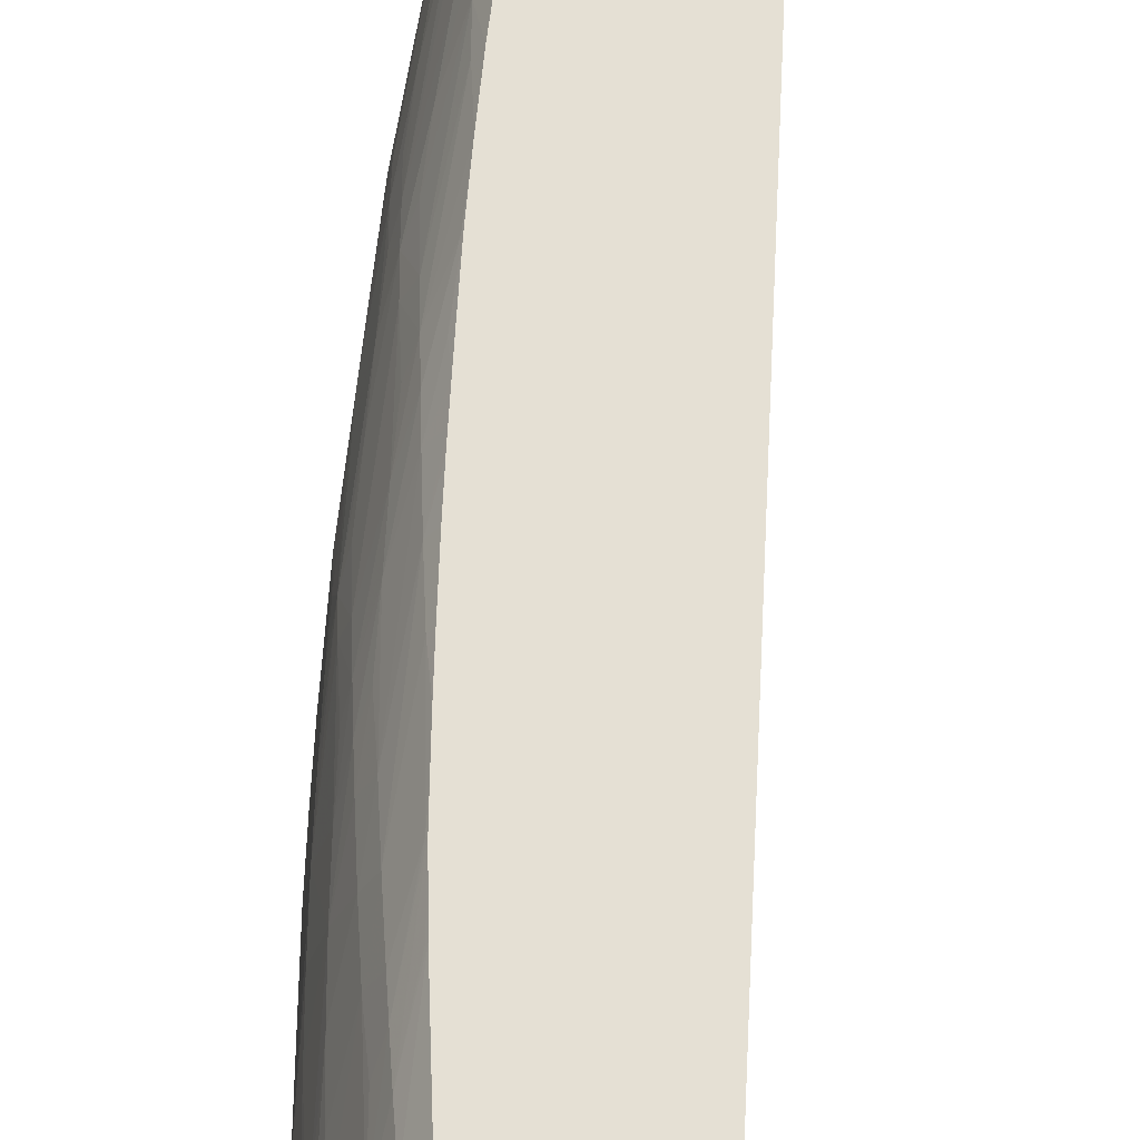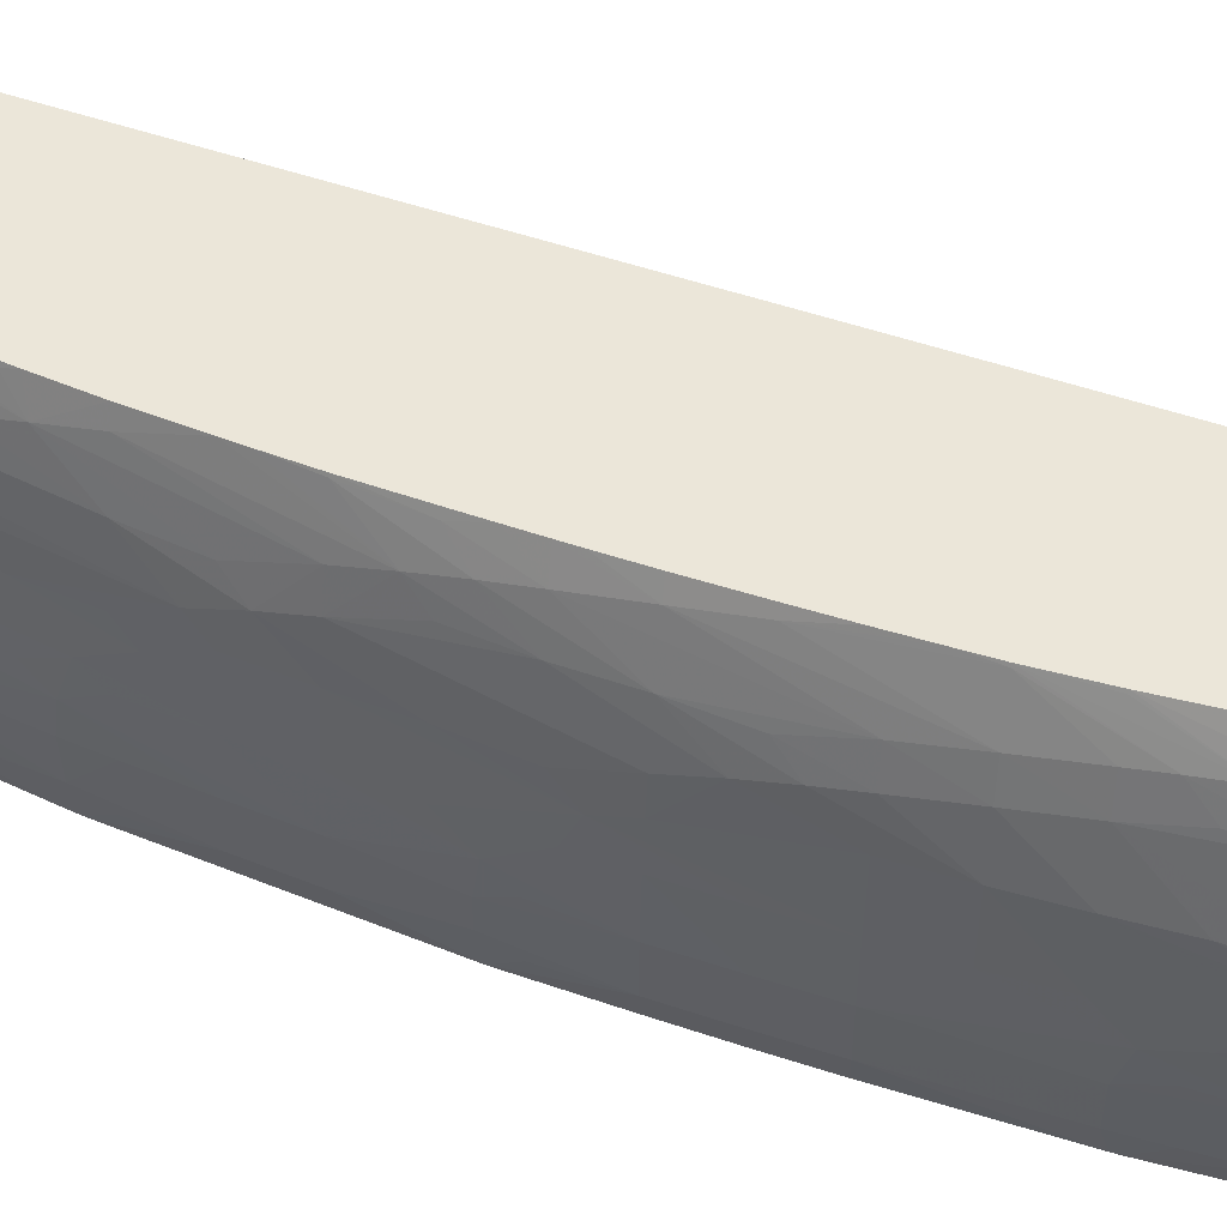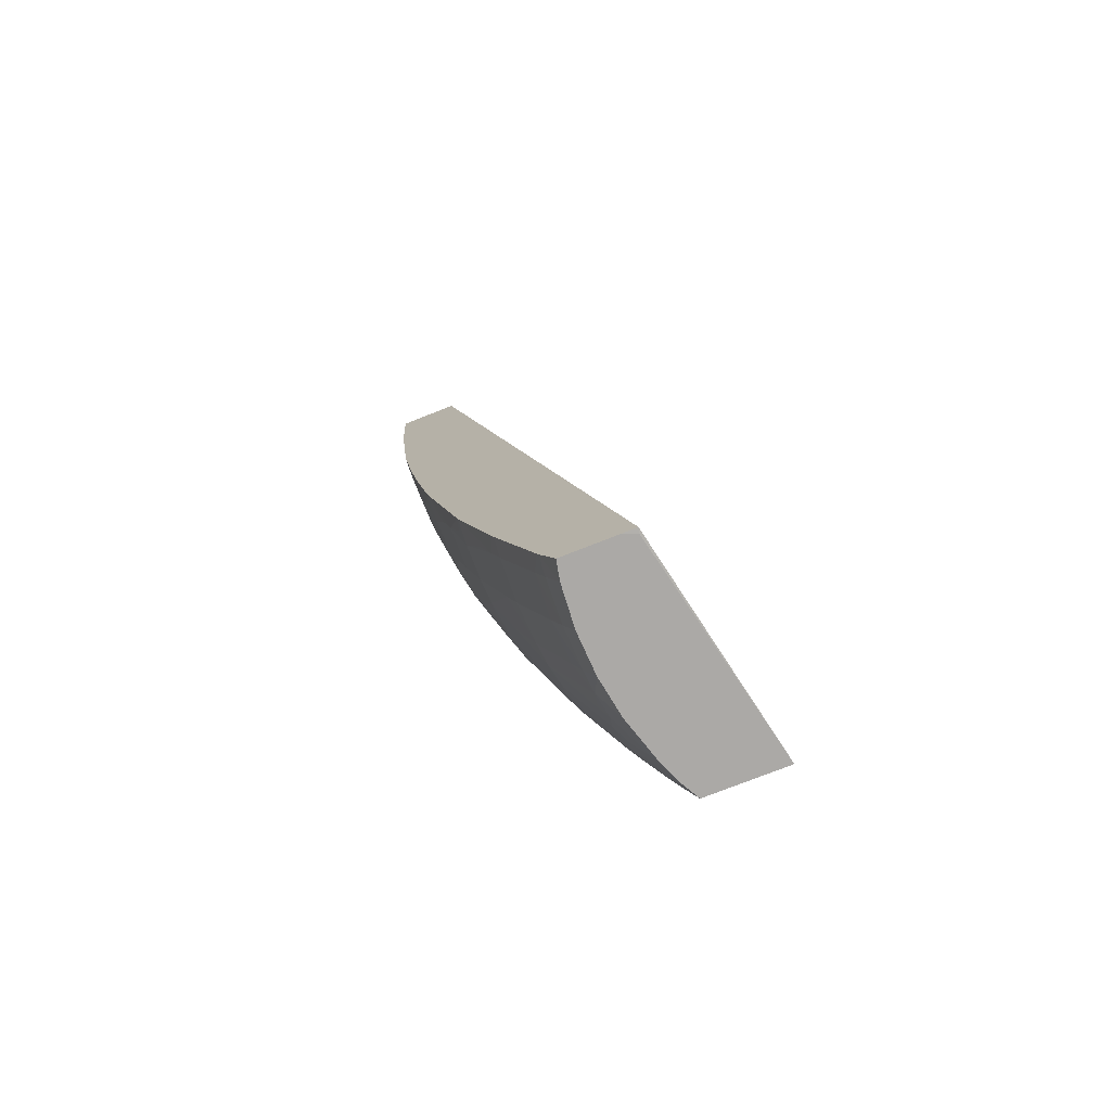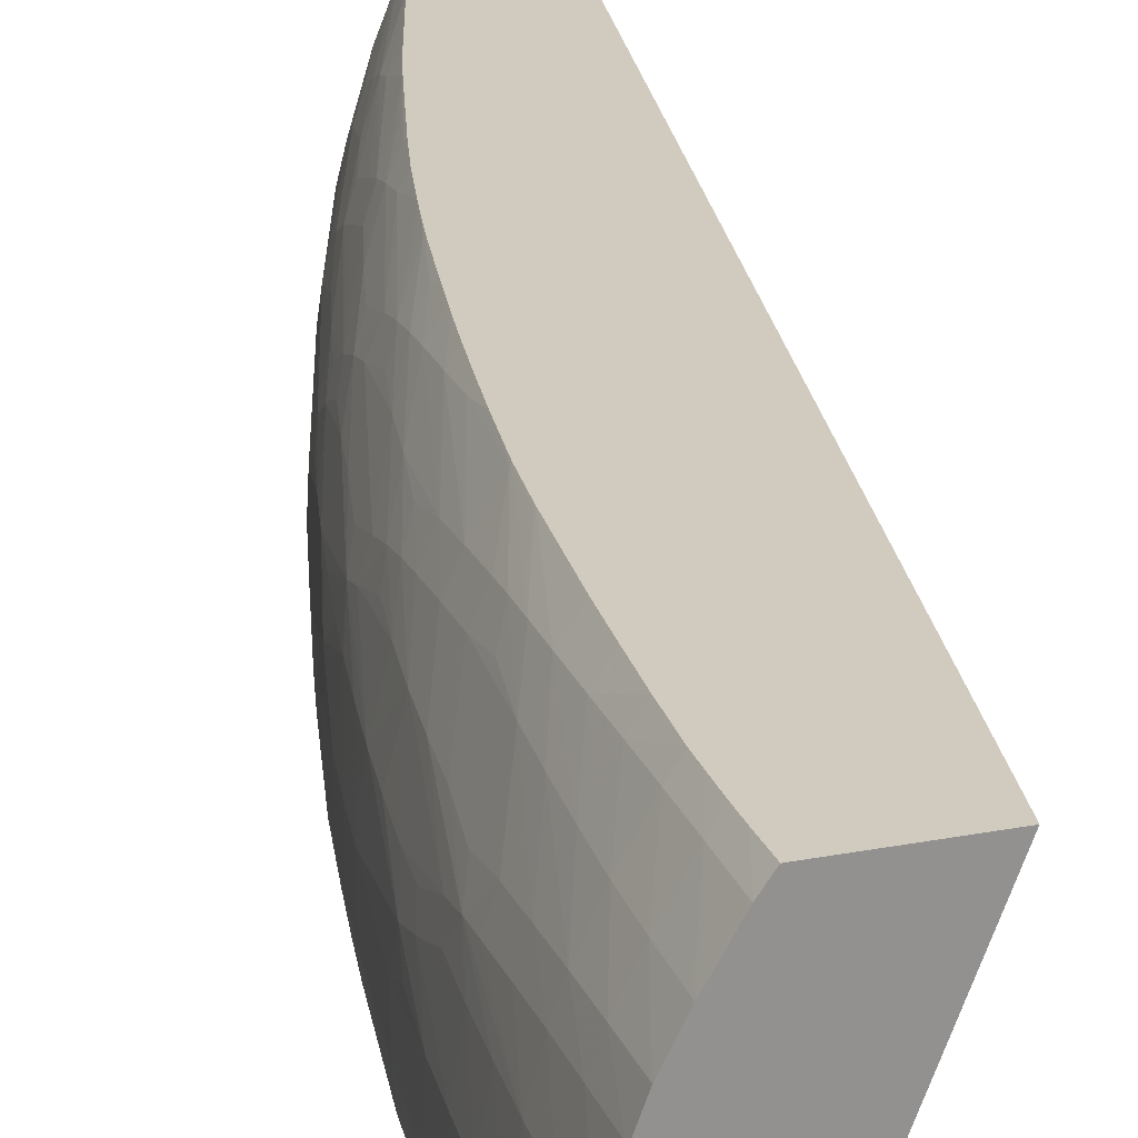
<metadata>
{"format":"obj","ext":"obj","renderer":"f3d","projection":"perspective","resolution":1024,"background":"white","views":[{"elev":65.7,"azim":-7.0,"up":"+Y"},{"elev":57.0,"azim":-81.0,"up":"+Y"},{"elev":-75.6,"azim":21.5,"up":"+Z"},{"elev":23.3,"azim":-18.2,"up":"+Y"}]}
</metadata>
<code>
v 0.4606 0.5947 -0.5302
v 0.4348 0.4688 -0.53
v 0.4342 0.4717 -0.5302
v 0.4161 0.5947 -0.5302
v 0.3682 0.5947 0.008209
v 0.4274 0.4688 -0.5302
v 0.3183 0.4688 0.008209
v 0.4132 0.5893 -0.5302
v 0.409 0.5874 -0.5216
v 0.413 0.5947 -0.5216
v 0.3209 0.5947 0.008209
v 0.3968 0.4688 -0.5302
v 0.2837 0.4688 0.008209
v 0.4106 0.5845 -0.5302
v 0.4057 0.5947 -0.5003
v 0.3907 0.5775 -0.4811
v 0.3883 0.5833 -0.4659
v 0.316 0.588 0.008209
v 0.3207 0.5947 -0.006968
v 0.3947 0.479 -0.5302
v 0.3885 0.4688 -0.5109
v 0.2831 0.479 0.008209
v 0.2838 0.4688 0.007207
v 0.4048 0.5702 -0.5302
v 0.4019 0.5708 -0.5216
v 0.3935 0.5702 -0.4982
v 0.4043 0.5947 -0.4959
v 0.3877 0.5622 -0.4903
v 0.3857 0.5702 -0.4744
v 0.379 0.5708 -0.4527
v 0.3712 0.5694 -0.4286
v 0.3682 0.5768 -0.4068
v 0.3664 0.5812 -0.3936
v 0.3862 0.587 -0.4527
v 0.3058 0.5708 0.008209
v 0.316 0.588 0.006312
v 0.3208 0.5947 -0.01666
v 0.3161 0.5881 -0.01666
v 0.3929 0.502 -0.5302
v 0.3878 0.479 -0.5127
v 0.3877 0.4688 -0.5086
v 0.2843 0.502 0.008209
v 0.2844 0.502 0.006312
v 0.2853 0.502 -0.01666
v 0.2842 0.479 -0.01666
v 0.2838 0.4688 0.006312
v 0.3978 0.5471 -0.5302
v 0.3903 0.5533 -0.5057
v 0.396 0.5921 -0.4744
v 0.3947 0.5947 -0.4654
v 0.3706 0.5464 -0.4511
v 0.3675 0.5532 -0.4355
v 0.3653 0.5607 -0.4202
v 0.3635 0.5653 -0.4068
v 0.3604 0.5725 -0.3851
v 0.3535 0.5708 -0.3609
v 0.3643 0.5852 -0.3783
v 0.3836 0.5946 -0.4289
v 0.3836 0.5947 -0.4289
v 0.3907 0.5947 -0.4527
v 0.2983 0.5562 0.008209
v 0.3058 0.5708 0.006312
v 0.321 0.5947 -0.03021
v 0.3062 0.5708 -0.01666
v 0.3212 0.5947 -0.03959
v 0.3164 0.5878 -0.03959
v 0.387 0.502 -0.5148
v 0.394 0.5249 -0.5302
v 0.3827 0.479 -0.4986
v 0.365 0.4688 -0.4438
v 0.2883 0.5249 0.008209
v 0.2884 0.5249 0.006312
v 0.2891 0.5249 -0.01666
v 0.2902 0.5249 -0.03959
v 0.2865 0.502 -0.03959
v 0.2855 0.479 -0.03959
v 0.2849 0.4688 -0.01666
v 0.3884 0.538 -0.5111
v 0.3938 0.5465 -0.5199
v 0.3862 0.5465 -0.4982
v 0.3655 0.5379 -0.4424
v 0.379 0.5479 -0.4757
v 0.3638 0.5464 -0.4286
v 0.3579 0.5479 -0.4068
v 0.3516 0.5479 -0.3838
v 0.344 0.5559 -0.3452
v 0.3421 0.5614 -0.33
v 0.3476 0.5697 -0.3378
v 0.3454 0.5767 -0.315
v 0.3621 0.5889 -0.3609
v 0.3655 0.5947 -0.3609
v 0.3704 0.5947 -0.3801
v 0.3708 0.5932 -0.3851
v 0.377 0.5938 -0.4068
v 0.3776 0.5947 -0.4068
v 0.2979 0.5552 0.008209
v 0.2983 0.5561 0.006312
v 0.3068 0.5708 -0.03959
v 0.2985 0.5553 -0.01666
v 0.3225 0.5947 -0.06257
v 0.3169 0.5869 -0.06257
v 0.3812 0.502 -0.4986
v 0.3876 0.5249 -0.5133
v 0.392 0.5249 -0.5248
v 0.3643 0.479 -0.4458
v 0.3636 0.4688 -0.4393
v 0.294 0.5447 0.008209
v 0.294 0.5447 0.006312
v 0.2944 0.5439 -0.01666
v 0.2949 0.5426 -0.03959
v 0.2956 0.5405 -0.06257
v 0.2964 0.5381 -0.08549
v 0.2969 0.5367 -0.09814
v 0.2917 0.5249 -0.06257
v 0.2882 0.502 -0.06257
v 0.2874 0.479 -0.06257
v 0.2863 0.4688 -0.03959
v 0.3825 0.5249 -0.4986
v 0.3645 0.5249 -0.4452
v 0.3599 0.5249 -0.4297
v 0.3533 0.5249 -0.4068
v 0.3462 0.5244 -0.3824
v 0.3438 0.5316 -0.3695
v 0.3418 0.5406 -0.3541
v 0.3458 0.5481 -0.3614
v 0.3399 0.5481 -0.3378
v 0.3346 0.5479 -0.315
v 0.3298 0.5479 -0.292
v 0.3404 0.5652 -0.315
v 0.3438 0.5805 -0.2993
v 0.3604 0.5947 -0.3387
v 0.3176 0.5858 -0.08549
v 0.3081 0.5708 -0.06257
v 0.2989 0.5541 -0.03959
v 0.3241 0.5947 -0.08549
v 0.3637 0.502 -0.4475
v 0.3592 0.479 -0.4297
v 0.3432 0.4688 -0.3735
v 0.2996 0.552 -0.06257
v 0.3004 0.5496 -0.08549
v 0.301 0.5458 -0.1068
v 0.3043 0.5479 -0.1314
v 0.3069 0.5479 -0.1544
v 0.2978 0.5333 -0.1134
v 0.2954 0.5254 -0.1068
v 0.2935 0.5249 -0.08549
v 0.2901 0.502 -0.08549
v 0.2882 0.4688 -0.06257
v 0.2894 0.479 -0.08549
v 0.3582 0.502 -0.4297
v 0.3425 0.5163 -0.3739
v 0.3405 0.5244 -0.3614
v 0.3348 0.5249 -0.3379
v 0.3293 0.5249 -0.315
v 0.3197 0.5372 -0.2588
v 0.3242 0.5461 -0.2675
v 0.3222 0.5524 -0.2462
v 0.3336 0.5708 -0.2691
v 0.3386 0.572 -0.2918
v 0.3423 0.5834 -0.284
v 0.3547 0.5938 -0.315
v 0.3588 0.5947 -0.3314
v 0.3184 0.5846 -0.1085
v 0.3096 0.5708 -0.08549
v 0.3258 0.5947 -0.1085
v 0.3523 0.479 -0.4068
v 0.3423 0.483 -0.3746
v 0.3429 0.4688 -0.3724
v 0.3453 0.4768 -0.3829
v 0.3113 0.5708 -0.1085
v 0.3153 0.5693 -0.1544
v 0.3167 0.5664 -0.1773
v 0.3097 0.5479 -0.1773
v 0.3009 0.5249 -0.1544
v 0.2984 0.5254 -0.1337
v 0.2961 0.518 -0.1275
v 0.2922 0.502 -0.1085
v 0.2903 0.4688 -0.08549
v 0.2916 0.479 -0.1085
v 0.3514 0.502 -0.4068
v 0.3455 0.502 -0.3867
v 0.3421 0.502 -0.3752
v 0.3384 0.502 -0.3609
v 0.3325 0.502 -0.3379
v 0.327 0.502 -0.315
v 0.32 0.5133 -0.2805
v 0.3244 0.5249 -0.292
v 0.3186 0.5249 -0.2642
v 0.3151 0.5249 -0.2462
v 0.3111 0.5249 -0.2232
v 0.3073 0.5249 -0.2003
v 0.3186 0.541 -0.2462
v 0.3208 0.557 -0.2299
v 0.3295 0.5708 -0.2462
v 0.3492 0.5921 -0.2918
v 0.3408 0.5856 -0.2691
v 0.3553 0.5947 -0.315
v 0.3298 0.5947 -0.1544
v 0.3192 0.5834 -0.1267
v 0.3397 0.4768 -0.3632
v 0.333 0.479 -0.3379
v 0.3426 0.4688 -0.3712
v 0.3201 0.5821 -0.142
v 0.3148 0.573 -0.1332
v 0.3208 0.5807 -0.1544
v 0.3221 0.5779 -0.1773
v 0.3237 0.5743 -0.2003
v 0.3184 0.5628 -0.2003
v 0.3039 0.5249 -0.1773
v 0.3195 0.5604 -0.2146
v 0.3131 0.5479 -0.2003
v 0.297 0.5134 -0.1428
v 0.2952 0.5042 -0.1337
v 0.2965 0.4981 -0.1473
v 0.2926 0.4688 -0.1085
v 0.2944 0.479 -0.1314
v 0.2963 0.4688 -0.1419
v 0.3273 0.479 -0.315
v 0.3196 0.498 -0.2824
v 0.3218 0.5042 -0.2909
v 0.3196 0.4843 -0.2824
v 0.3175 0.5042 -0.2714
v 0.3123 0.502 -0.2462
v 0.3082 0.502 -0.2232
v 0.3043 0.502 -0.2003
v 0.317 0.5487 -0.2227
v 0.3248 0.5691 -0.2227
v 0.3487 0.5947 -0.28
v 0.3509 0.5947 -0.2918
v 0.3387 0.5887 -0.2462
v 0.3467 0.5947 -0.2691
v 0.3323 0.5947 -0.1773
v 0.3292 0.5938 -0.1544
v 0.3201 0.469 -0.2801
v 0.3287 0.4688 -0.315
v 0.3317 0.5938 -0.1773
v 0.3369 0.5915 -0.2232
v 0.2964 0.479 -0.1475
v 0.3042 0.479 -0.2003
v 0.2967 0.4688 -0.1452
v 0.3175 0.4776 -0.2711
v 0.3123 0.479 -0.2462
v 0.3081 0.479 -0.2232
v 0.3427 0.5947 -0.2462
v 0.3456 0.5947 -0.2625
v 0.3391 0.5947 -0.2232
v 0.3339 0.5947 -0.1889
v 0.3202 0.4688 -0.2803
v 0.3201 0.4688 -0.28
v 0.3136 0.4688 -0.2462
v 0.3364 0.5947 -0.206
v 0.3054 0.4688 -0.2003
v 0.3094 0.4688 -0.2232
f 1 2 3
f 1 3 6
f 1 6 12
f 1 12 20
f 1 20 39
f 1 39 68
f 1 68 47
f 1 47 24
f 1 24 14
f 1 14 8
f 1 8 4
f 1 4 10
f 1 10 15
f 1 15 27
f 1 27 50
f 1 50 60
f 1 60 59
f 1 59 95
f 1 95 92
f 1 92 91
f 1 91 131
f 1 131 162
f 1 162 197
f 1 197 229
f 1 229 228
f 1 228 231
f 1 231 245
f 1 245 244
f 1 244 246
f 1 246 251
f 1 251 247
f 1 247 232
f 1 232 198
f 1 198 165
f 1 165 135
f 1 135 100
f 1 100 65
f 1 65 63
f 1 63 37
f 1 37 19
f 1 19 11
f 1 11 5
f 1 5 2
f 2 6 3
f 2 5 7
f 2 7 13
f 2 13 23
f 2 23 46
f 2 46 77
f 2 77 117
f 2 117 148
f 2 148 178
f 2 178 215
f 2 215 217
f 2 217 240
f 2 240 252
f 2 252 253
f 2 253 250
f 2 250 249
f 2 249 248
f 2 248 235
f 2 235 202
f 2 202 168
f 2 168 138
f 2 138 106
f 2 106 70
f 2 70 41
f 2 41 21
f 2 21 12
f 2 12 6
f 4 8 9
f 4 9 10
f 5 11 18
f 5 18 35
f 5 35 61
f 5 61 96
f 5 96 107
f 5 107 71
f 5 71 42
f 5 42 22
f 5 22 13
f 5 13 7
f 8 14 9
f 9 15 10
f 9 14 16
f 9 16 17
f 9 17 15
f 11 19 18
f 12 21 20
f 13 22 23
f 14 24 25
f 14 25 26
f 14 26 16
f 15 17 27
f 16 26 28
f 16 28 29
f 16 29 30
f 16 30 17
f 17 30 31
f 17 31 32
f 17 32 33
f 17 33 34
f 17 34 27
f 18 19 36
f 18 36 35
f 19 37 38
f 19 38 36
f 20 21 40
f 20 40 39
f 21 41 40
f 22 42 43
f 22 43 44
f 22 44 45
f 22 45 46
f 22 46 23
f 24 47 48
f 24 48 25
f 25 48 28
f 25 28 26
f 27 34 49
f 27 49 50
f 28 51 52
f 28 52 53
f 28 53 30
f 28 30 29
f 28 48 51
f 30 53 31
f 31 53 54
f 31 54 32
f 32 54 55
f 32 55 33
f 33 55 56
f 33 56 57
f 33 57 58
f 33 58 34
f 34 58 59
f 34 59 60
f 34 60 49
f 35 36 38
f 35 38 62
f 35 62 61
f 37 63 38
f 38 64 62
f 38 63 65
f 38 65 66
f 38 66 64
f 39 67 68
f 39 40 67
f 40 41 69
f 40 69 67
f 41 70 69
f 42 71 72
f 42 72 73
f 42 73 43
f 43 73 44
f 44 73 74
f 44 74 75
f 44 75 45
f 45 75 76
f 45 76 77
f 45 77 46
f 47 68 78
f 47 78 79
f 47 79 48
f 48 79 78
f 48 78 80
f 48 80 81
f 48 81 82
f 48 82 51
f 49 60 50
f 51 81 52
f 51 82 81
f 52 81 83
f 52 83 84
f 52 84 53
f 53 84 85
f 53 85 86
f 53 86 54
f 54 86 55
f 55 86 56
f 56 86 87
f 56 87 88
f 56 88 57
f 57 88 89
f 57 89 90
f 57 90 91
f 57 91 92
f 57 92 93
f 57 93 94
f 57 94 59
f 57 59 58
f 59 94 95
f 61 62 64
f 61 64 97
f 61 97 96
f 64 66 98
f 64 98 99
f 64 99 97
f 65 100 101
f 65 101 66
f 66 101 98
f 67 69 102
f 67 102 103
f 67 103 104
f 67 104 68
f 68 104 78
f 69 70 105
f 69 105 102
f 70 106 105
f 71 107 108
f 71 108 109
f 71 109 72
f 72 109 73
f 73 109 110
f 73 110 74
f 74 110 111
f 74 111 112
f 74 112 113
f 74 113 114
f 74 114 75
f 75 114 115
f 75 115 76
f 76 115 116
f 76 116 117
f 76 117 77
f 78 118 119
f 78 119 81
f 78 81 80
f 78 104 103
f 78 103 118
f 81 119 120
f 81 120 121
f 81 121 122
f 81 122 123
f 81 123 84
f 81 84 83
f 84 123 85
f 85 123 124
f 85 124 125
f 85 125 86
f 86 125 124
f 86 124 126
f 86 126 87
f 87 126 127
f 87 127 128
f 87 128 129
f 87 129 89
f 87 89 88
f 89 129 130
f 89 130 90
f 90 130 131
f 90 131 91
f 92 95 94
f 92 94 93
f 96 97 99
f 96 99 108
f 96 108 107
f 98 101 132
f 98 132 133
f 98 133 134
f 98 134 99
f 99 134 109
f 99 109 108
f 100 135 132
f 100 132 101
f 102 136 118
f 102 118 103
f 102 105 136
f 105 106 137
f 105 137 136
f 106 138 137
f 109 134 110
f 110 134 139
f 110 139 111
f 111 139 140
f 111 140 112
f 112 140 113
f 113 141 142
f 113 142 143
f 113 143 144
f 113 144 145
f 113 145 146
f 113 146 114
f 113 140 141
f 114 146 115
f 115 146 147
f 115 147 116
f 116 148 117
f 116 147 149
f 116 149 148
f 118 136 119
f 119 136 150
f 119 150 151
f 119 151 120
f 120 151 121
f 121 151 122
f 122 151 123
f 123 151 152
f 123 152 153
f 123 153 124
f 124 153 154
f 124 154 127
f 124 127 126
f 127 154 155
f 127 155 128
f 128 155 156
f 128 156 129
f 129 156 157
f 129 157 158
f 129 158 159
f 129 159 130
f 130 159 158
f 130 158 160
f 130 160 161
f 130 161 162
f 130 162 131
f 132 135 163
f 132 163 133
f 133 163 164
f 133 164 134
f 134 164 139
f 135 165 163
f 136 137 150
f 137 138 166
f 137 166 167
f 137 167 150
f 138 168 167
f 138 167 169
f 138 169 166
f 139 164 170
f 139 170 140
f 140 170 141
f 141 170 171
f 141 171 142
f 142 171 143
f 143 171 172
f 143 172 173
f 143 173 144
f 144 173 174
f 144 174 175
f 144 175 176
f 144 176 145
f 145 176 146
f 146 176 147
f 147 176 177
f 147 177 149
f 148 149 178
f 149 177 179
f 149 179 178
f 150 180 151
f 150 167 180
f 151 180 181
f 151 181 182
f 151 182 183
f 151 183 184
f 151 184 185
f 151 185 153
f 151 153 152
f 153 185 186
f 153 186 154
f 154 186 187
f 154 187 155
f 155 187 188
f 155 188 189
f 155 189 190
f 155 190 191
f 155 191 192
f 155 192 157
f 155 157 156
f 157 192 193
f 157 193 158
f 158 193 194
f 158 194 160
f 160 195 161
f 160 194 196
f 160 196 195
f 161 197 162
f 161 195 197
f 163 165 198
f 163 198 199
f 163 199 170
f 163 170 164
f 166 169 167
f 167 168 200
f 167 200 201
f 167 201 183
f 167 183 182
f 167 182 181
f 167 181 180
f 168 202 201
f 168 201 200
f 170 199 203
f 170 203 204
f 170 204 171
f 171 204 203
f 171 203 205
f 171 205 206
f 171 206 172
f 172 206 207
f 172 207 208
f 172 208 173
f 173 209 174
f 173 208 210
f 173 210 211
f 173 211 191
f 173 191 209
f 174 209 212
f 174 212 176
f 174 176 175
f 176 212 177
f 177 212 213
f 177 213 214
f 177 214 179
f 178 179 215
f 179 214 216
f 179 216 217
f 179 217 215
f 183 201 184
f 184 201 218
f 184 218 185
f 185 219 220
f 185 220 186
f 185 218 221
f 185 221 219
f 186 220 219
f 186 219 222
f 186 222 223
f 186 223 189
f 186 189 188
f 186 188 187
f 189 223 224
f 189 224 190
f 190 224 225
f 190 225 191
f 191 211 192
f 191 225 212
f 191 212 209
f 192 211 226
f 192 226 193
f 193 226 211
f 193 211 210
f 193 210 194
f 194 210 227
f 194 227 207
f 194 207 196
f 195 196 228
f 195 228 229
f 195 229 197
f 196 207 230
f 196 230 231
f 196 231 228
f 198 232 233
f 198 233 199
f 199 233 232
f 199 232 203
f 201 234 218
f 201 202 234
f 202 235 234
f 203 232 236
f 203 236 205
f 205 236 206
f 206 236 237
f 206 237 230
f 206 230 207
f 207 227 208
f 208 227 210
f 212 214 213
f 212 225 214
f 214 238 216
f 214 225 239
f 214 239 238
f 216 238 217
f 217 238 240
f 218 234 221
f 219 221 223
f 219 223 222
f 221 234 241
f 221 241 242
f 221 242 223
f 223 242 243
f 223 243 224
f 224 243 239
f 224 239 225
f 230 244 245
f 230 245 231
f 230 237 246
f 230 246 244
f 232 247 236
f 234 235 248
f 234 248 249
f 234 249 250
f 234 250 242
f 234 242 241
f 236 247 237
f 237 251 246
f 237 247 251
f 238 239 240
f 239 243 252
f 239 252 240
f 242 250 253
f 242 253 243
f 243 253 252

</code>
